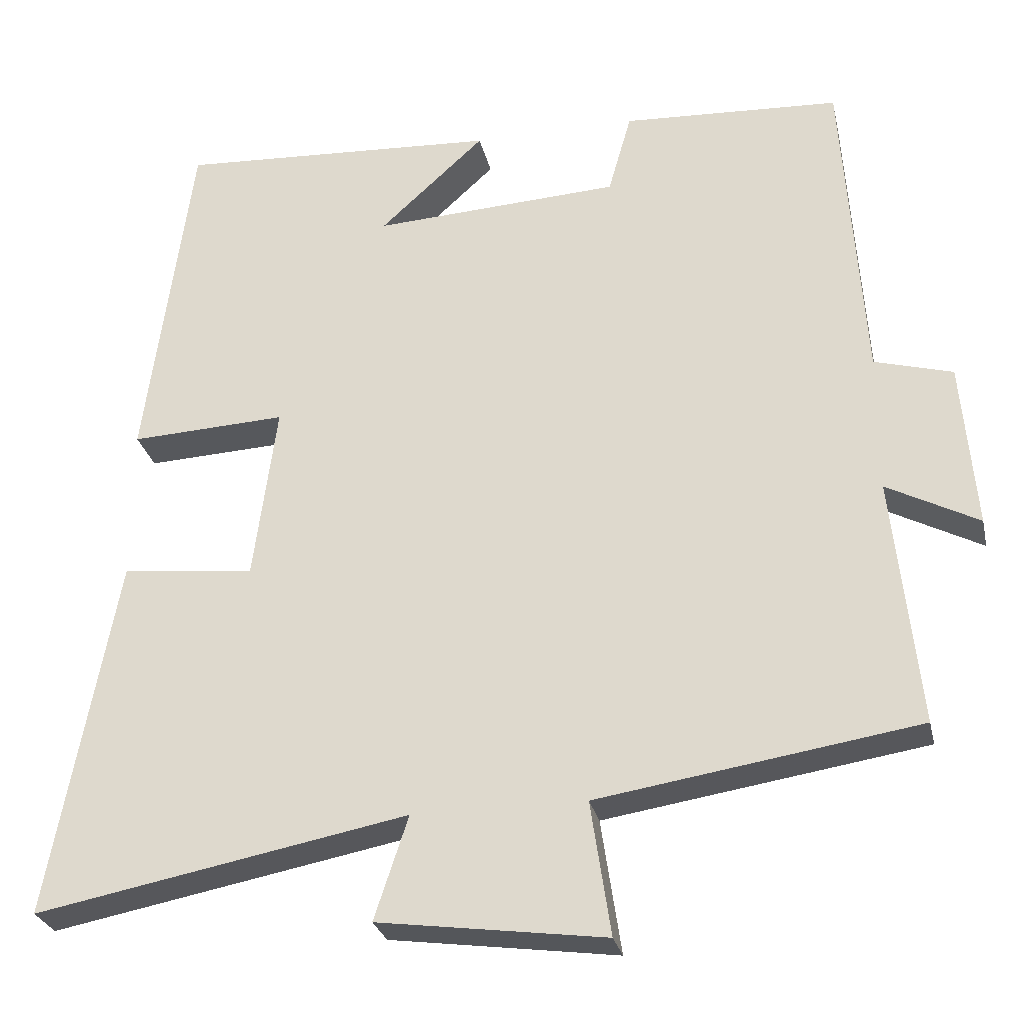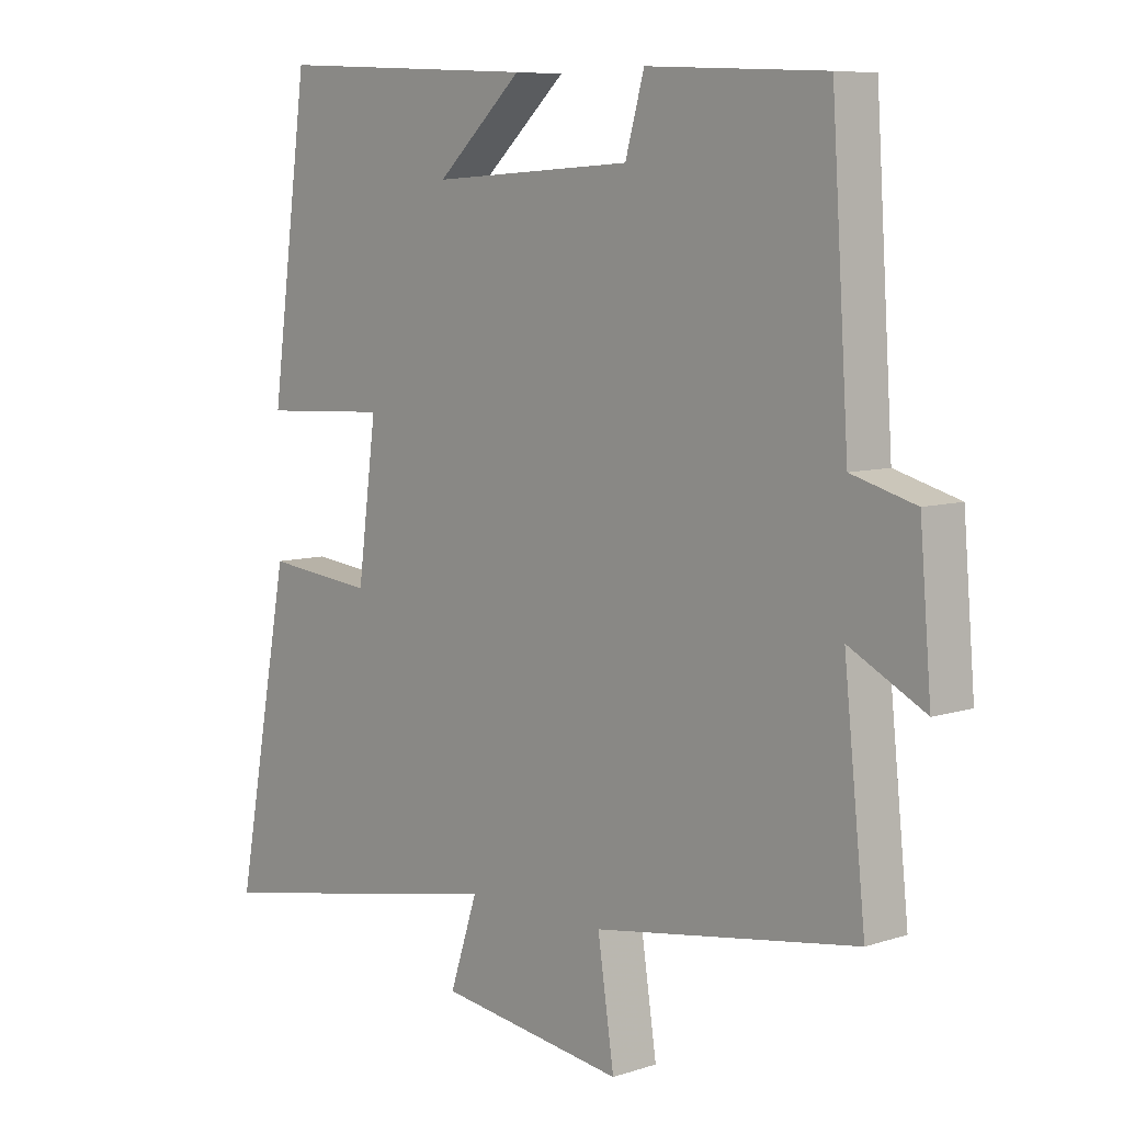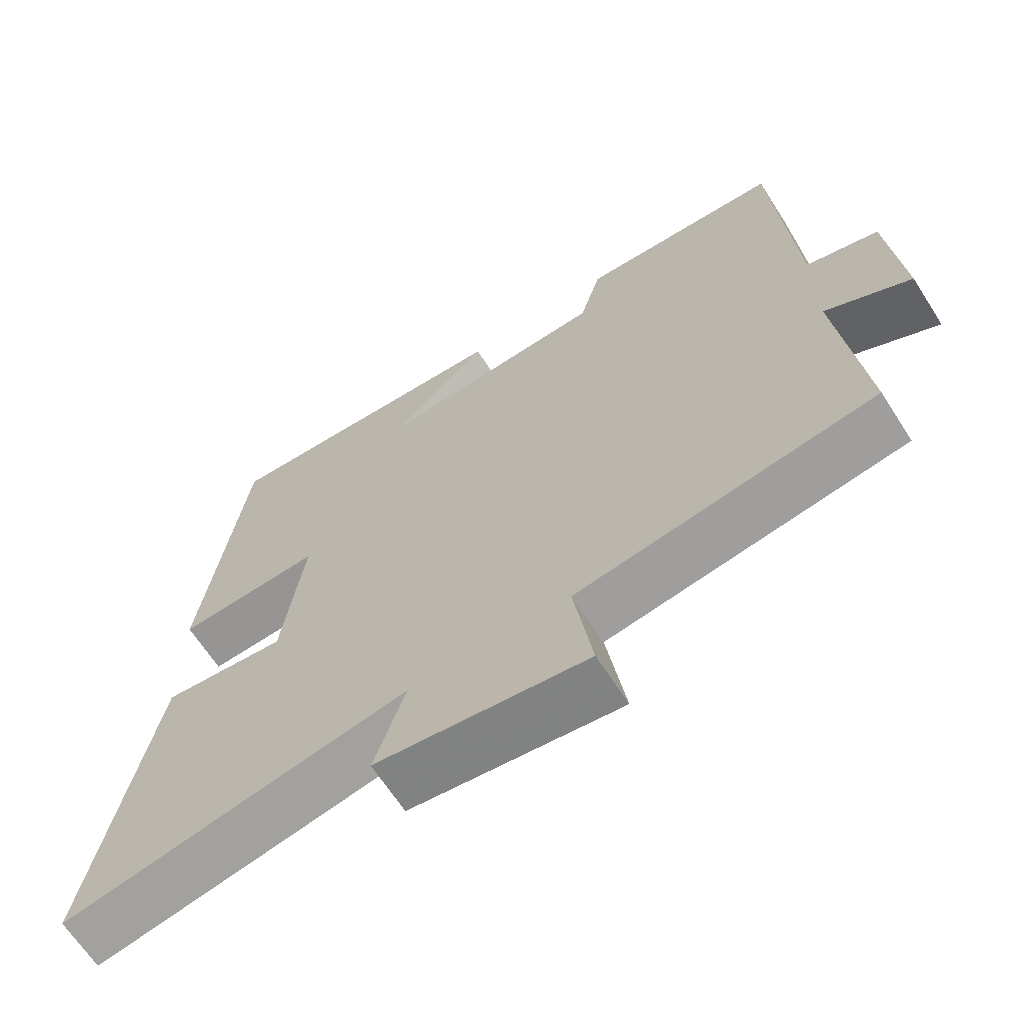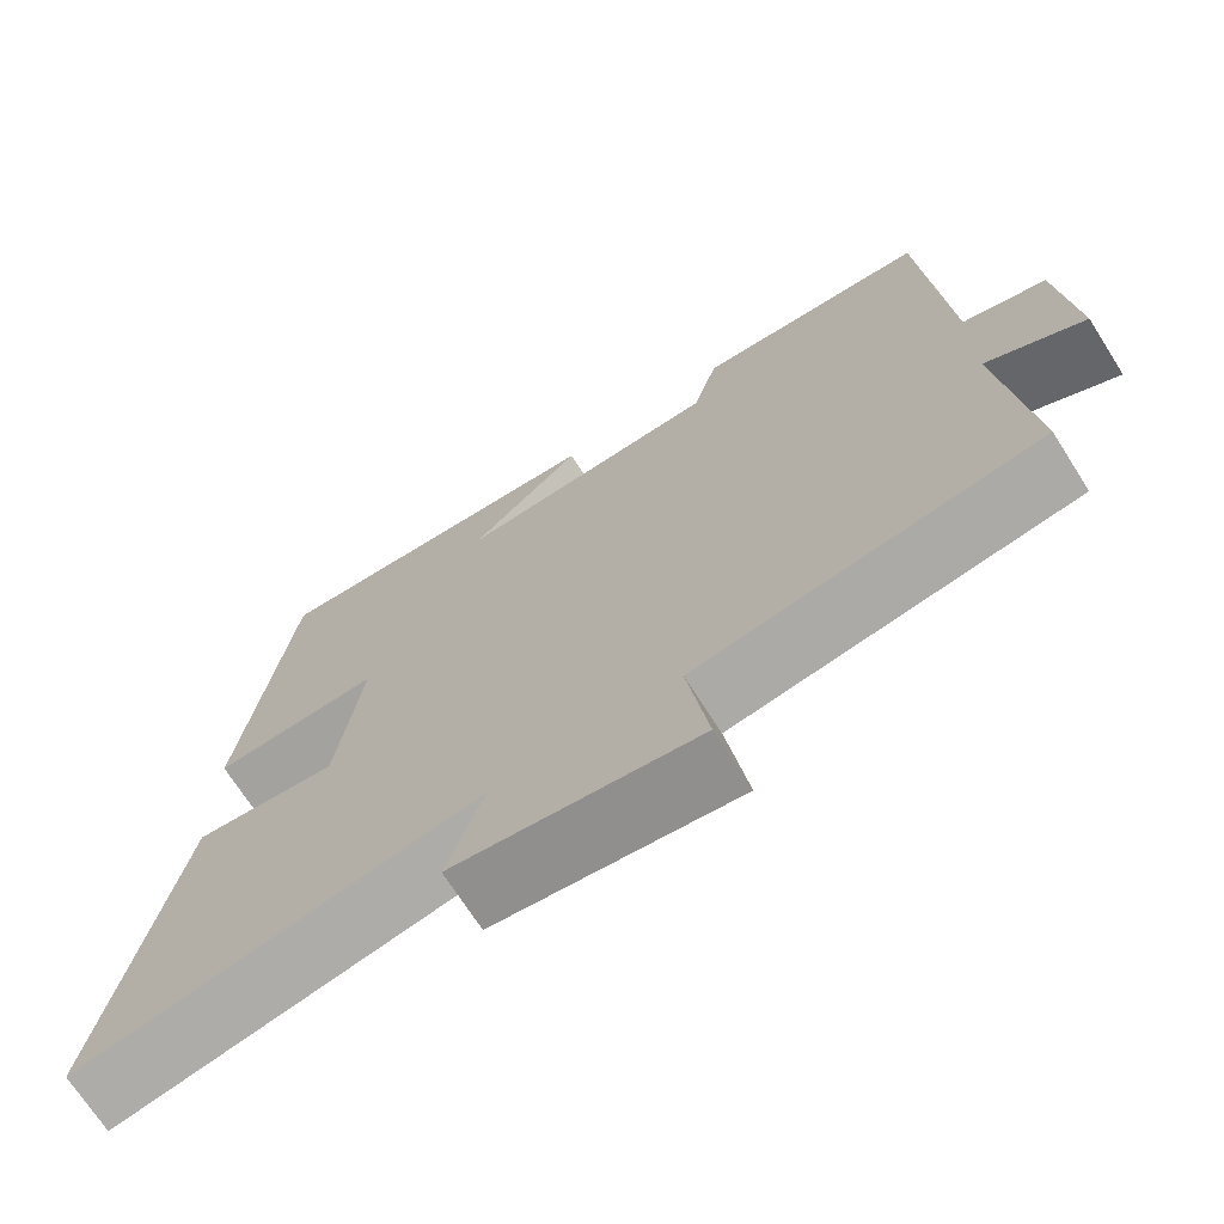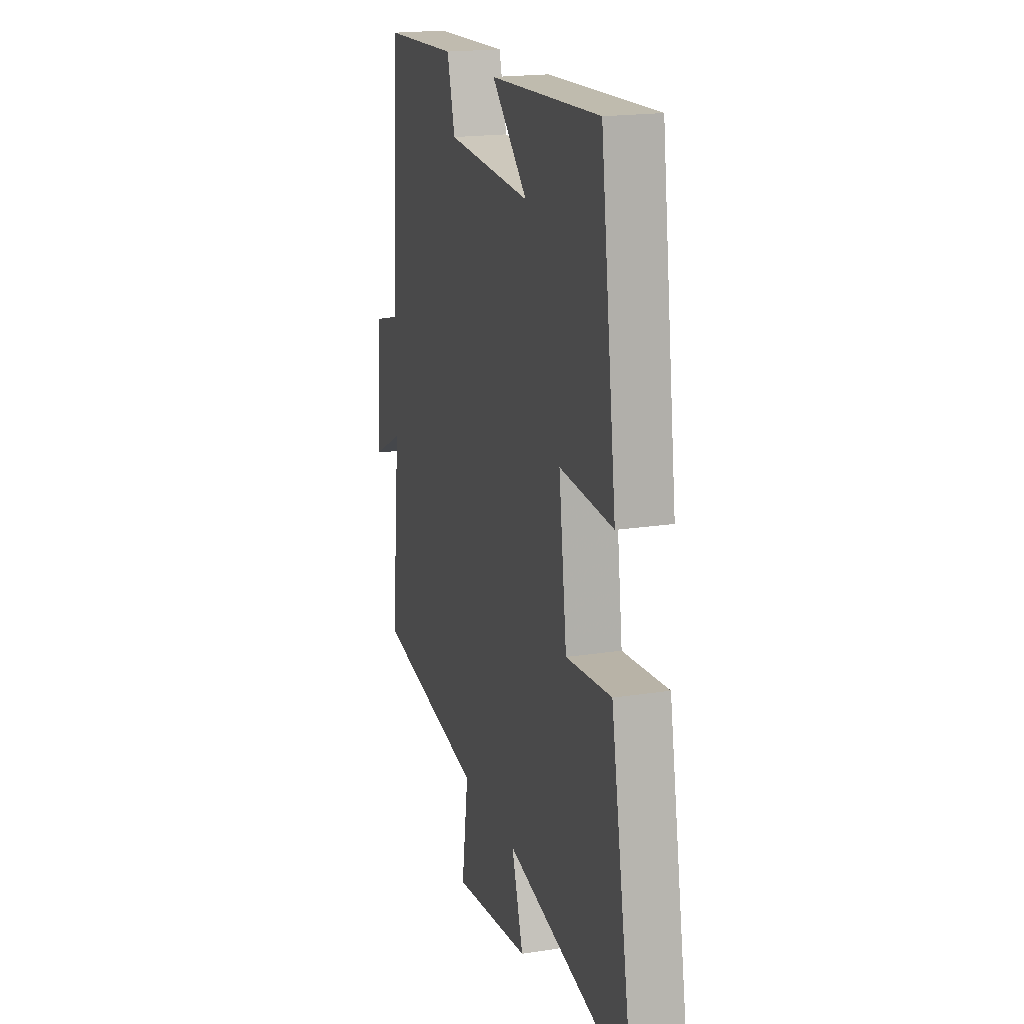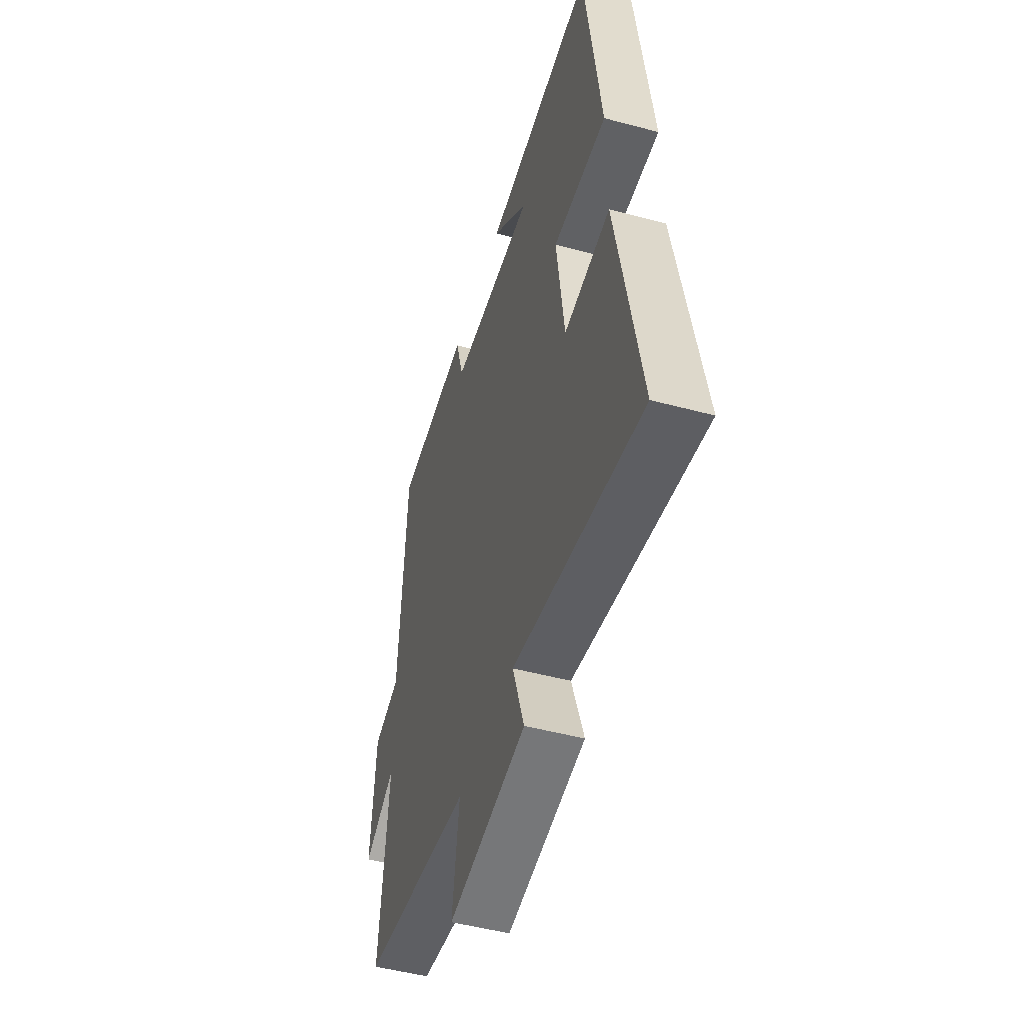
<metadata>
{"format":"obj","ext":"obj","renderer":"f3d","projection":"perspective","resolution":1024,"background":"white","views":[{"elev":-27.6,"azim":12.4,"up":"+Z"},{"elev":7.7,"azim":47.7,"up":"+Z"},{"elev":-65.8,"azim":32.7,"up":"+Z"},{"elev":-70.6,"azim":32.5,"up":"+Z"},{"elev":18.9,"azim":-106.5,"up":"+Z"},{"elev":-49.5,"azim":-106.5,"up":"+Z"}]}
</metadata>
<code>
v -0.44 0.07 0.522
v -0.023 0.07 0.5
v -0.159 0.07 0.376
v 0.161 0.07 0.394
v 0.191 0.07 0.5
v 0.473 0.07 0.486
v 0.5 0.07 0.07
v 0.601 0.07 0.042
v 0.619 0.07 -0.174
v 0.5 0.07 -0.112
v 0.534 0.07 -0.435
v 0.119 0.07 -0.5
v 0.145 0.07 -0.674
v -0.149 0.07 -0.634
v -0.105 0.07 -0.5
v -0.587 0.07 -0.592
v -0.5 0.07 -0.124
v -0.328 0.07 -0.142
v -0.298 0.07 0.086
v -0.5 0.07 0.076
v -0.44 0 0.522
v -0.023 0 0.5
v -0.159 0 0.376
v 0.161 0 0.394
v 0.191 0 0.5
v 0.473 0 0.486
v 0.5 0 0.07
v 0.601 0 0.042
v 0.619 0 -0.174
v 0.5 0 -0.112
v 0.534 0 -0.435
v 0.119 0 -0.5
v 0.145 0 -0.674
v -0.149 0 -0.634
v -0.105 0 -0.5
v -0.587 0 -0.592
v -0.5 0 -0.124
v -0.328 0 -0.142
v -0.298 0 0.086
v -0.5 0 0.076
f 19 20 1
f 15 16 17 18
f 15 18 19
f 12 13 14 15
f 10 11 12 15
f 10 15 19 1
f 7 8 9 10
f 4 5 6 7
f 3 4 7 10
f 1 2 3
f 1 3 10
f 21 40 39
f 38 37 36 35
f 39 38 35
f 35 34 33 32
f 35 32 31 30
f 21 39 35 30
f 30 29 28 27
f 27 26 25 24
f 30 27 24 23
f 23 22 21
f 30 23 21
f 1 21 22 2
f 2 22 23 3
f 3 23 24 4
f 4 24 25 5
f 5 25 26 6
f 6 26 27 7
f 7 27 28 8
f 8 28 29 9
f 9 29 30 10
f 10 30 31 11
f 11 31 32 12
f 12 32 33 13
f 13 33 34 14
f 14 34 35 15
f 15 35 36 16
f 16 36 37 17
f 17 37 38 18
f 18 38 39 19
f 19 39 40 20
f 20 40 21 1

</code>
